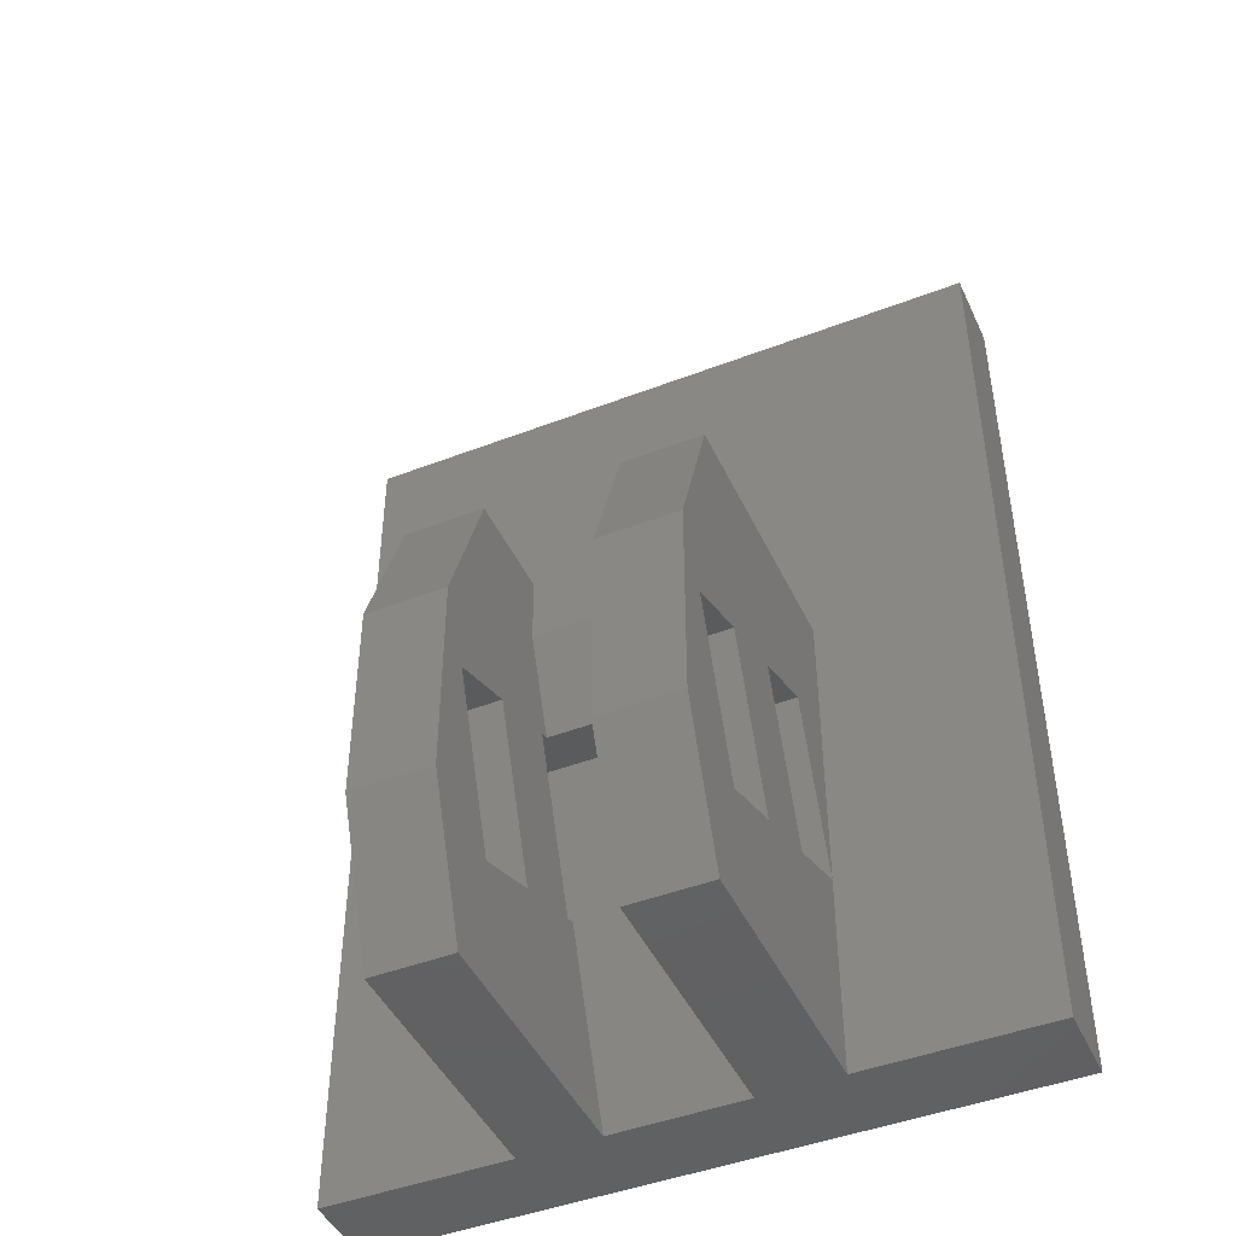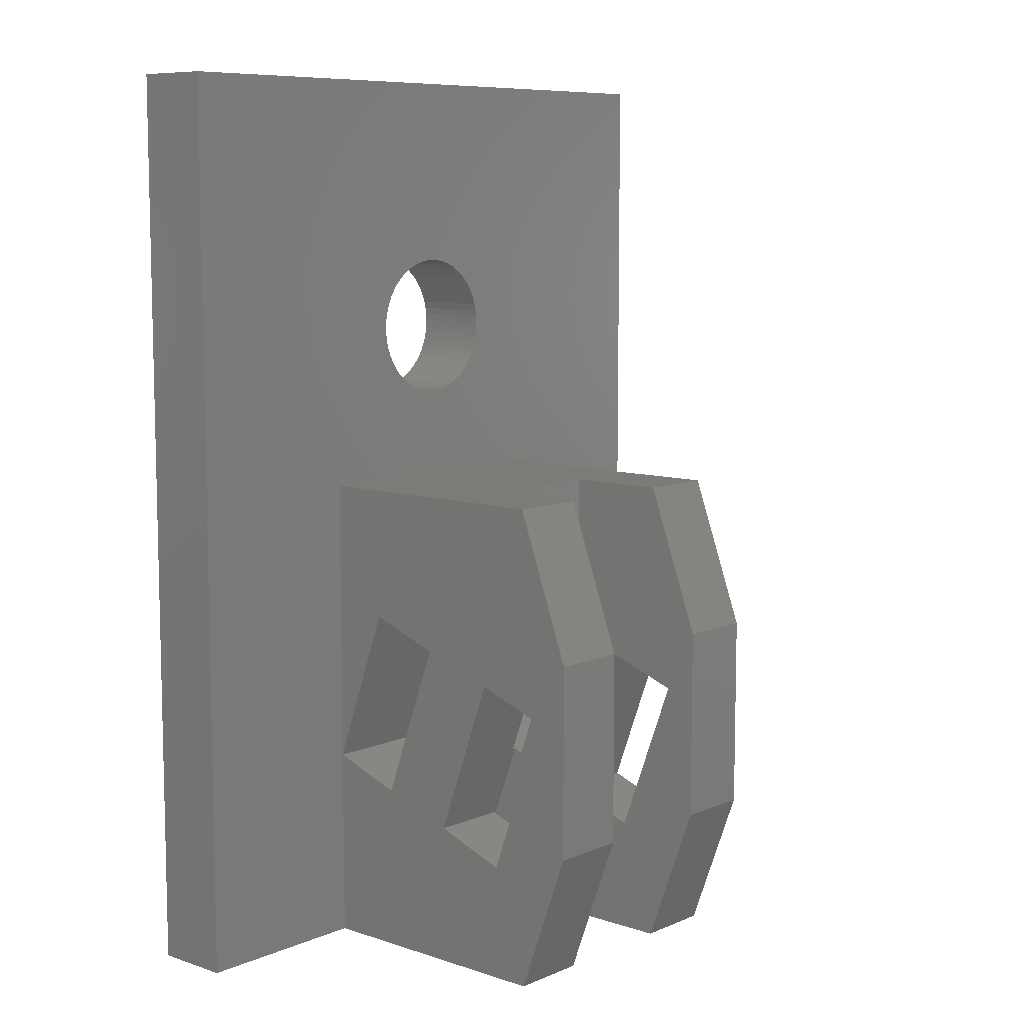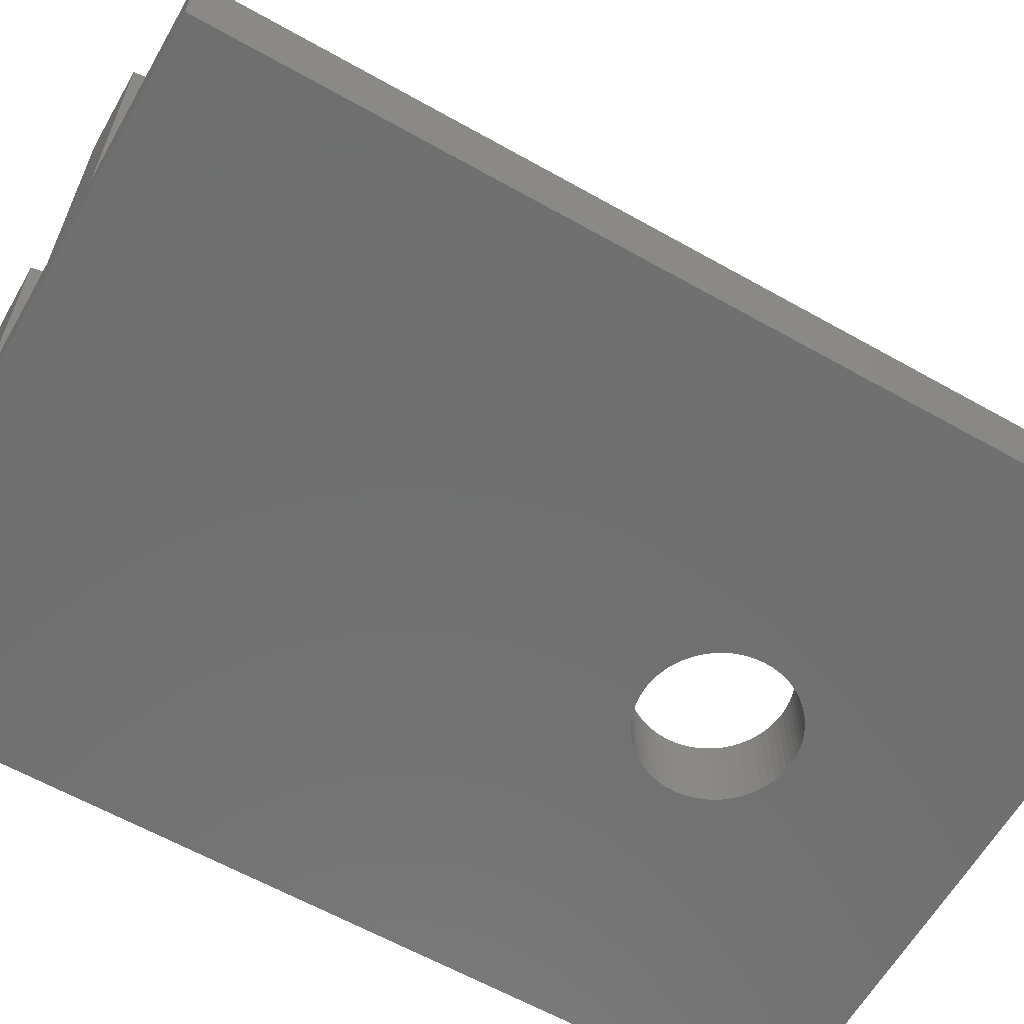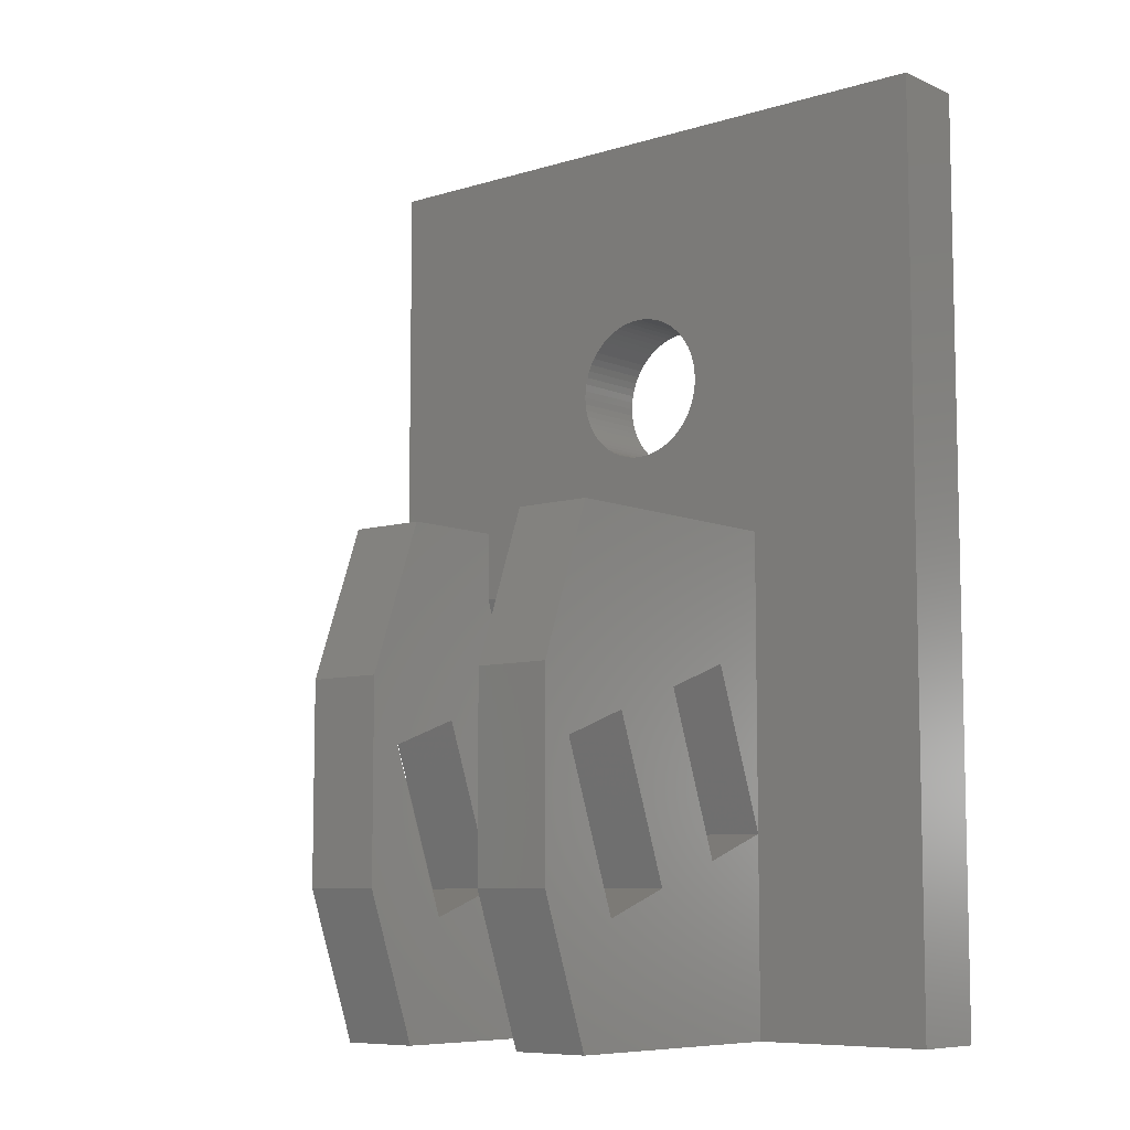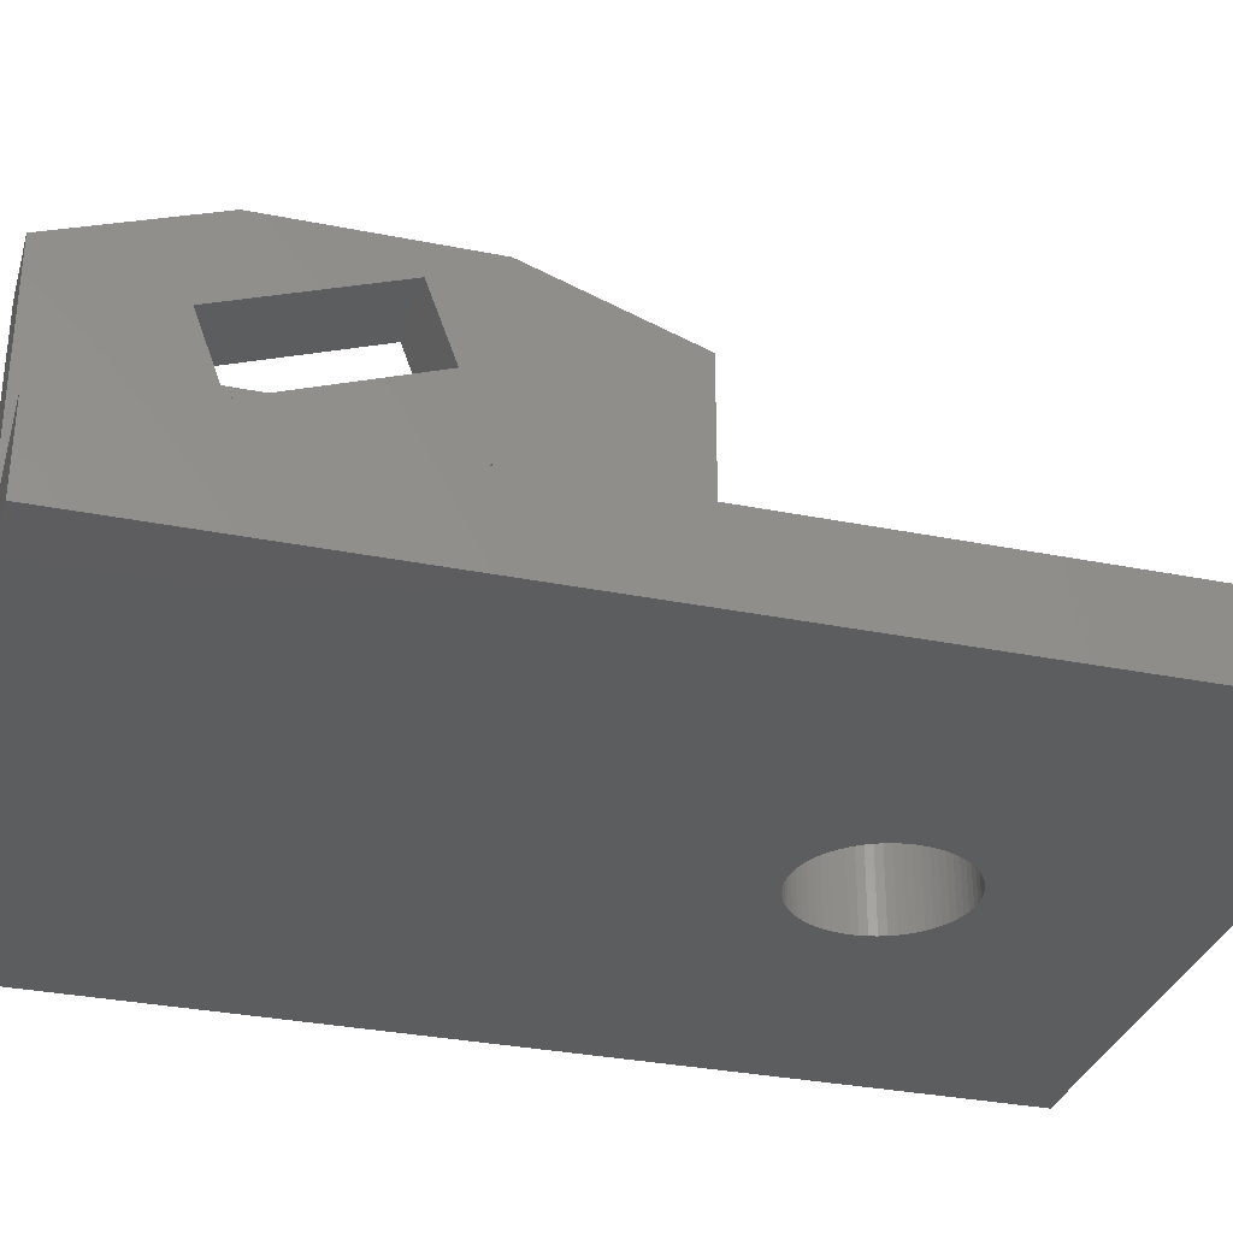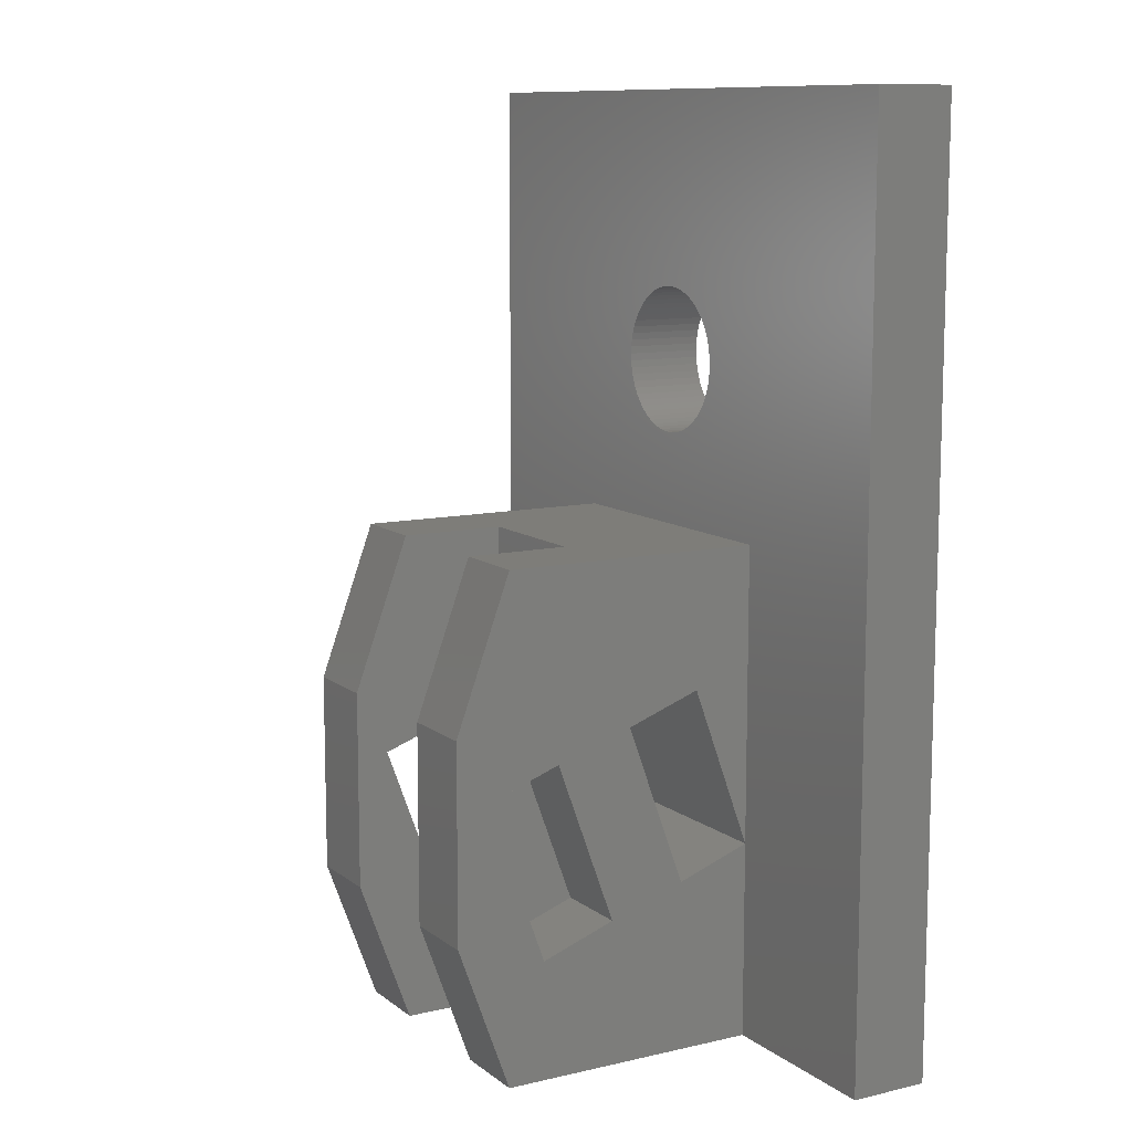
<metadata>
{"format":"stl","ext":"stl","renderer":"f3d","projection":"perspective","resolution":1024,"background":"white","views":[{"elev":-45.3,"azim":24.0,"up":"+Y"},{"elev":8.5,"azim":-48.3,"up":"+Y"},{"elev":-62.0,"azim":60.2,"up":"+Z"},{"elev":-8.0,"azim":40.3,"up":"+Y"},{"elev":-32.1,"azim":74.3,"up":"+Z"},{"elev":10.6,"azim":60.0,"up":"+Y"}]}
</metadata>
<code>
# stl→obj: 196 verts, 408 faces
v 0 14 0
v 0 3 1.2
v 0 14 1.2
v 0 0 0
v 0 0 1.2
v 7.2 3 1.2
v 10 0 1.2
v 10 3 1.2
v 7.2 0 1.2
v 2.8 0 1.2
v 2.8 3 1.2
v 10 14 1.2
v 7.2 7.5 1.2
v 6.1 10 1.2
v 6.095 10.11 1.2
v 6.079 10.21 1.2
v 6.053 10.32 1.2
v 6.016 10.42 1.2
v 5.97 10.52 1.2
v 5.915 10.61 1.2
v 5.85 10.7 1.2
v 5.778 10.78 1.2
v 5.698 10.85 1.2
v 5.611 10.91 1.2
v 5.519 10.97 1.2
v 5.421 11.02 1.2
v 5.319 11.05 1.2
v 5.215 11.08 1.2
v 5.108 11.09 1.2
v 5 11.1 1.2
v 4.892 11.09 1.2
v 4.785 11.08 1.2
v 4.681 11.05 1.2
v 4.579 11.02 1.2
v 3.9 10 1.2
v 3.905 10.11 1.2
v 3.921 10.21 1.2
v 3.947 10.32 1.2
v 3.984 10.42 1.2
v 4.481 10.97 1.2
v 4.389 10.91 1.2
v 4.302 10.85 1.2
v 4.222 10.78 1.2
v 4.15 10.7 1.2
v 4.085 10.61 1.2
v 4.03 10.52 1.2
v 2.8 7.5 1.2
v 6.095 9.892 1.2
v 6.079 9.785 1.2
v 6.053 9.681 1.2
v 6.016 9.579 1.2
v 5.97 9.481 1.2
v 5.915 9.389 1.2
v 5.85 9.302 1.2
v 5.778 9.222 1.2
v 5.698 9.15 1.2
v 5.611 9.085 1.2
v 5.519 9.03 1.2
v 5.421 8.984 1.2
v 5.319 8.947 1.2
v 5.215 8.921 1.2
v 5.108 8.905 1.2
v 5 8.9 1.2
v 4.892 8.905 1.2
v 4.785 8.921 1.2
v 4.681 8.947 1.2
v 4.579 8.984 1.2
v 4.481 9.03 1.2
v 4.389 9.085 1.2
v 4.302 9.15 1.2
v 4.222 9.222 1.2
v 4.15 9.302 1.2
v 4.085 9.389 1.2
v 4.03 9.481 1.2
v 3.984 9.579 1.2
v 3.947 9.681 1.2
v 3.921 9.785 1.2
v 3.905 9.892 1.2
v 10 14 0
v 10 0 0
v 6.053 9.681 0
v 6.095 9.892 0
v 6.1 10 0
v 6.079 9.785 0
v 6.016 9.579 0
v 5.97 9.481 0
v 5.915 9.389 0
v 5.85 9.302 0
v 5.778 9.222 0
v 5.698 9.15 0
v 5.611 9.085 0
v 5.519 9.03 0
v 5.421 8.984 0
v 5.319 8.947 0
v 5.215 8.921 0
v 5.108 8.905 0
v 5 8.9 0
v 4.892 8.905 0
v 4.785 8.921 0
v 4.681 8.947 0
v 4.579 8.984 0
v 4.481 9.03 0
v 4.389 9.085 0
v 4.302 9.15 0
v 4.222 9.222 0
v 4.15 9.302 0
v 3.921 9.785 0
v 3.905 9.892 0
v 3.947 9.681 0
v 3.984 9.579 0
v 4.03 9.481 0
v 4.085 9.389 0
v 6.095 10.11 0
v 6.079 10.21 0
v 6.053 10.32 0
v 6.016 10.42 0
v 5.97 10.52 0
v 5.915 10.61 0
v 5.85 10.7 0
v 5.778 10.78 0
v 5.698 10.85 0
v 5.611 10.91 0
v 5.519 10.97 0
v 5.421 11.02 0
v 5.319 11.05 0
v 5.215 11.08 0
v 5.108 11.09 0
v 5 11.1 0
v 4.892 11.09 0
v 4.785 11.08 0
v 4.681 11.05 0
v 4.579 11.02 0
v 4.481 10.97 0
v 3.9 10 0
v 3.905 10.11 0
v 3.921 10.21 0
v 3.947 10.32 0
v 4.389 10.91 0
v 4.302 10.85 0
v 4.222 10.78 0
v 4.15 10.7 0
v 4.085 10.61 0
v 4.03 10.52 0
v 3.984 10.42 0
v 4 0 1.2
v 6 0 1.2
v 4 0 5.2
v 2.8 0 5.2
v 7.2 0 5.2
v 6 0 5.2
v 4 7.5 5.163
v 4 6.5 3.6
v 4 7.5 3.6
v 4 5.2 6
v 4 4.643 4.389
v 4 5.033 3.217
v 4 5.084 3.077
v 4 4.233 5.517
v 4 2.198 6
v 4 1.79 4.628
v 4 2.2 3.5
v 4 2.59 2.328
v 4 2.645 2.176
v 6 6.5 3.6
v 6 7.5 3.6
v 6 2.2 3.5
v 6 2.59 2.328
v 6 2.645 2.176
v 6 5.033 3.217
v 6 4.643 4.389
v 6 7.5 5.163
v 6 5.2 6
v 6 5.084 3.077
v 6 4.233 5.517
v 6 2.198 6
v 6 1.79 4.628
v 7.2 7.5 5.163
v 2.8 7.5 5.163
v 2.8 2.2 3.5
v 2.8 5.033 3.217
v 2.8 2.59 2.328
v 2.8 4.643 4.389
v 2.8 5.443 2.089
v 2.8 5.2 6
v 2.8 4.233 5.517
v 2.8 2.198 6
v 2.8 1.79 4.628
v 7.2 2.198 6
v 7.2 5.2 6
v 7.2 5.443 2.089
v 7.2 4.643 4.389
v 7.2 5.033 3.217
v 7.2 4.233 5.517
v 7.2 1.79 4.628
v 7.2 2.2 3.5
v 7.2 2.59 2.328
f 1 2 3
f 4 2 1
f 2 4 5
f 6 7 8
f 7 6 9
f 2 10 11
f 10 2 5
f 12 13 8
f 12 14 13
f 12 15 14
f 12 16 15
f 12 17 16
f 12 18 17
f 12 19 18
f 12 20 19
f 12 21 20
f 12 22 21
f 12 23 22
f 12 24 23
f 12 25 24
f 12 26 25
f 12 27 26
f 12 28 27
f 12 29 28
f 12 30 29
f 3 30 12
f 30 3 31
f 31 3 32
f 32 3 33
f 33 3 34
f 3 35 36
f 3 36 37
f 3 37 38
f 3 38 39
f 34 3 40
f 3 41 40
f 3 42 41
f 3 43 42
f 3 44 43
f 3 45 44
f 3 46 45
f 3 39 46
f 35 3 47
f 2 47 3
f 47 2 11
f 8 13 6
f 48 13 14
f 49 13 48
f 50 13 49
f 51 13 50
f 52 13 51
f 53 13 52
f 54 13 53
f 55 13 54
f 56 13 55
f 57 13 56
f 58 13 57
f 59 13 58
f 60 13 59
f 61 13 60
f 62 13 61
f 63 13 62
f 47 63 64
f 47 64 65
f 47 65 66
f 47 66 67
f 47 67 68
f 63 47 13
f 69 47 68
f 70 47 69
f 71 47 70
f 72 47 71
f 73 47 72
f 74 47 73
f 75 47 74
f 76 47 75
f 77 47 76
f 78 47 77
f 47 78 35
f 8 79 12
f 80 8 7
f 8 80 79
f 79 3 12
f 3 79 1
f 81 79 80
f 79 82 83
f 79 84 82
f 79 81 84
f 80 85 81
f 80 86 85
f 80 87 86
f 80 88 87
f 80 89 88
f 80 90 89
f 80 91 90
f 80 92 91
f 80 93 92
f 80 94 93
f 80 95 94
f 80 96 95
f 80 97 96
f 4 97 80
f 97 4 98
f 98 4 99
f 99 4 100
f 100 4 101
f 101 4 102
f 102 4 103
f 103 4 104
f 104 4 105
f 105 4 106
f 107 1 108
f 109 1 107
f 1 109 4
f 110 4 109
f 111 4 110
f 112 4 111
f 106 4 112
f 113 79 83
f 114 79 113
f 115 79 114
f 116 79 115
f 117 79 116
f 118 79 117
f 119 79 118
f 120 79 119
f 121 79 120
f 122 79 121
f 123 79 122
f 124 79 123
f 125 79 124
f 126 79 125
f 127 79 126
f 128 79 127
f 1 128 129
f 1 129 130
f 1 130 131
f 1 131 132
f 1 132 133
f 108 1 134
f 134 1 135
f 135 1 136
f 136 1 137
f 128 1 79
f 138 1 133
f 139 1 138
f 140 1 139
f 141 1 140
f 142 1 141
f 143 1 142
f 144 1 143
f 137 1 144
f 4 10 5
f 10 4 145
f 145 4 146
f 80 146 4
f 146 80 9
f 9 80 7
f 10 147 148
f 147 10 145
f 146 149 150
f 149 146 9
f 83 15 113
f 15 83 14
f 129 30 31
f 30 129 128
f 96 63 62
f 63 96 97
f 104 71 70
f 71 104 105
f 121 22 23
f 22 121 120
f 44 140 43
f 140 44 141
f 133 34 40
f 34 133 132
f 116 19 117
f 19 116 18
f 125 26 27
f 26 125 124
f 123 24 25
f 24 123 122
f 38 144 39
f 144 38 137
f 131 32 33
f 32 131 130
f 85 50 81
f 50 85 51
f 114 17 115
f 17 114 16
f 113 16 114
f 16 113 15
f 115 18 116
f 18 115 17
f 118 21 119
f 21 118 20
f 119 22 120
f 22 119 21
f 117 20 118
f 20 117 19
f 127 28 29
f 28 127 126
f 126 27 28
f 27 126 125
f 128 29 30
f 29 128 127
f 124 25 26
f 25 124 123
f 122 23 24
f 23 122 121
f 36 136 37
f 136 36 135
f 46 142 45
f 142 46 143
f 45 141 44
f 141 45 142
f 39 143 46
f 143 39 144
f 37 137 38
f 137 37 136
f 35 135 36
f 135 35 134
f 139 41 42
f 41 139 138
f 138 40 41
f 40 138 133
f 140 42 43
f 42 140 139
f 132 33 34
f 33 132 131
f 130 31 32
f 31 130 129
f 82 14 83
f 14 82 48
f 95 62 61
f 62 95 96
f 93 60 59
f 60 93 94
f 89 56 55
f 56 89 90
f 91 58 57
f 58 91 92
f 88 53 87
f 53 88 54
f 86 51 85
f 51 86 52
f 103 70 69
f 70 103 104
f 101 68 67
f 68 101 102
f 99 66 65
f 66 99 100
f 97 64 63
f 64 97 98
f 73 111 74
f 111 73 112
f 71 106 72
f 106 71 105
f 75 109 76
f 109 75 110
f 77 108 78
f 108 77 107
f 78 134 35
f 134 78 108
f 94 61 60
f 61 94 95
f 92 59 58
f 59 92 93
f 89 54 88
f 54 89 55
f 90 57 56
f 57 90 91
f 87 52 86
f 52 87 53
f 84 48 82
f 48 84 49
f 81 49 84
f 49 81 50
f 102 69 68
f 69 102 103
f 100 67 66
f 67 100 101
f 98 65 64
f 65 98 99
f 72 112 73
f 112 72 106
f 74 110 75
f 110 74 111
f 76 107 77
f 107 76 109
f 151 152 153
f 154 152 151
f 155 152 154
f 152 156 157
f 152 155 156
f 154 158 155
f 159 158 154
f 159 160 158
f 160 159 147
f 161 156 155
f 156 161 162
f 147 161 160
f 161 147 145
f 161 145 162
f 162 145 163
f 153 164 165
f 164 153 152
f 146 166 167
f 150 166 146
f 146 167 168
f 166 169 167
f 169 166 170
f 164 171 165
f 164 172 171
f 169 164 173
f 170 164 169
f 164 170 172
f 174 172 170
f 174 175 172
f 176 175 174
f 166 150 176
f 176 150 175
f 163 146 168
f 146 163 145
f 152 173 164
f 173 152 157
f 177 165 171
f 165 13 153
f 13 165 177
f 153 178 151
f 153 47 178
f 47 153 13
f 179 180 181
f 180 179 182
f 47 183 178
f 183 47 11
f 180 178 183
f 182 178 180
f 178 182 184
f 185 184 182
f 185 186 184
f 187 186 185
f 179 148 187
f 187 148 186
f 10 179 181
f 148 179 10
f 10 181 11
f 184 159 154
f 159 184 186
f 172 188 189
f 188 172 175
f 177 190 13
f 191 177 189
f 177 192 190
f 177 191 192
f 189 193 191
f 188 193 189
f 188 194 193
f 194 188 149
f 13 190 6
f 195 192 191
f 192 195 196
f 149 195 194
f 195 149 9
f 195 9 196
f 196 9 6
f 187 158 160
f 158 187 185
f 176 193 194
f 193 176 174
f 161 187 160
f 187 161 179
f 195 176 194
f 176 195 166
f 182 158 185
f 158 182 155
f 170 193 174
f 193 170 191
f 182 161 155
f 161 182 179
f 170 195 191
f 195 170 166
f 181 156 162
f 156 181 180
f 167 192 196
f 192 167 169
f 196 168 167
f 168 6 163
f 6 168 196
f 163 181 162
f 11 163 6
f 163 11 181
f 180 157 156
f 157 183 173
f 183 157 180
f 173 192 169
f 190 173 183
f 173 190 192
f 183 6 190
f 6 183 11
f 178 154 151
f 154 178 184
f 171 189 177
f 189 171 172
f 186 147 159
f 147 186 148
f 175 149 188
f 149 175 150

</code>
